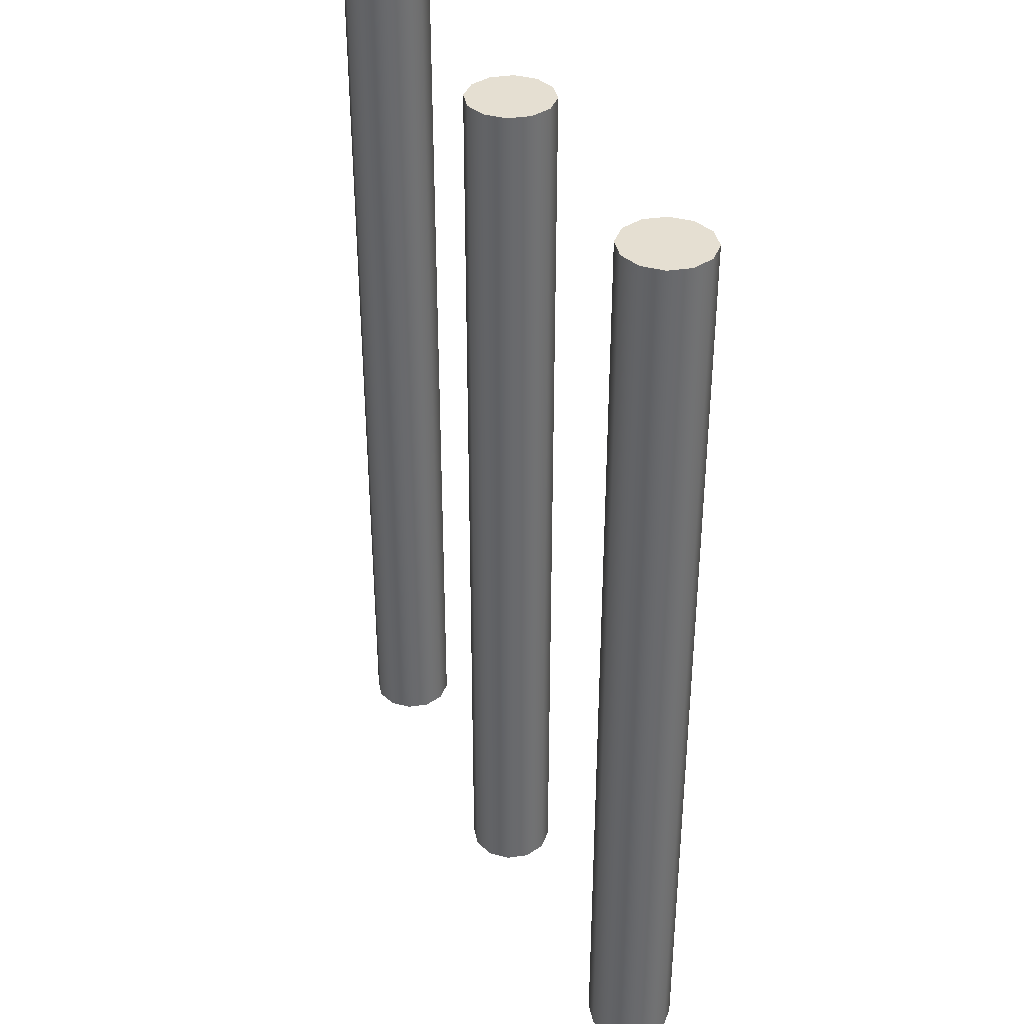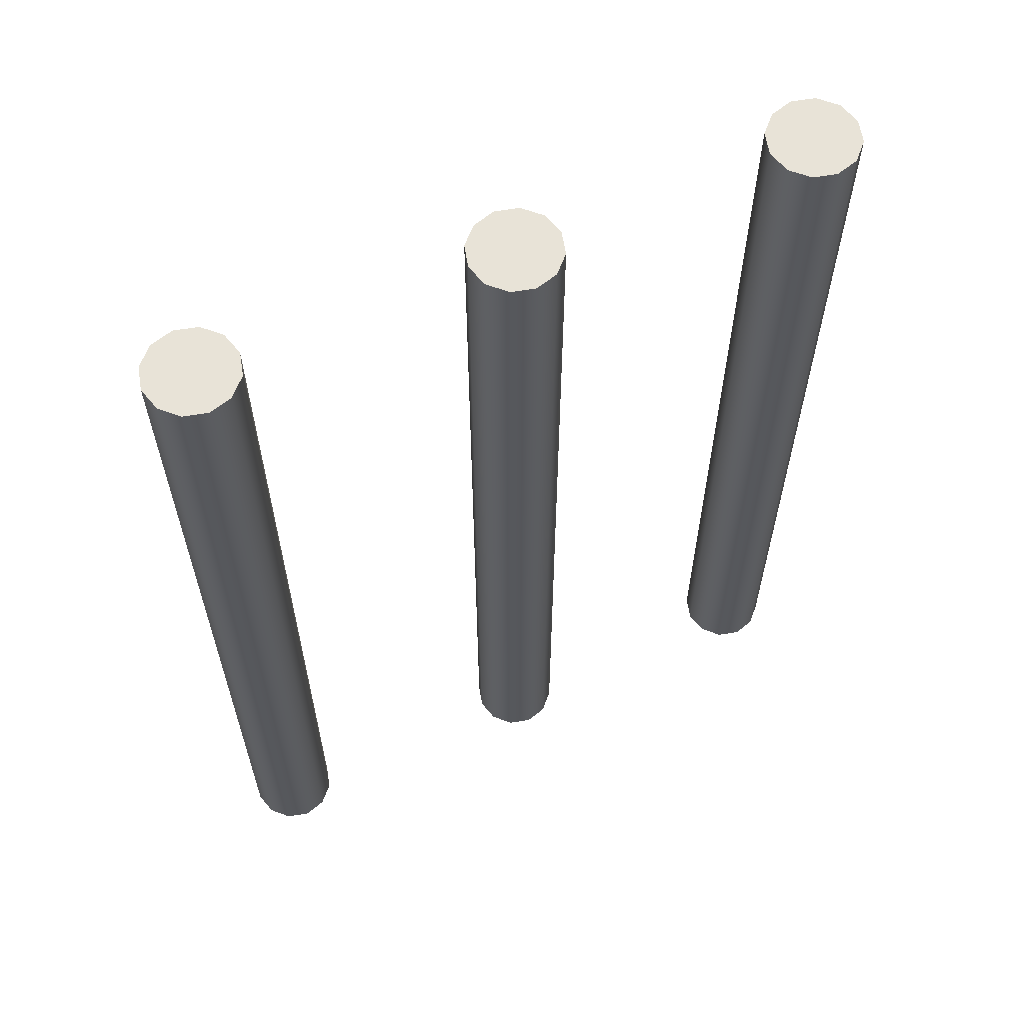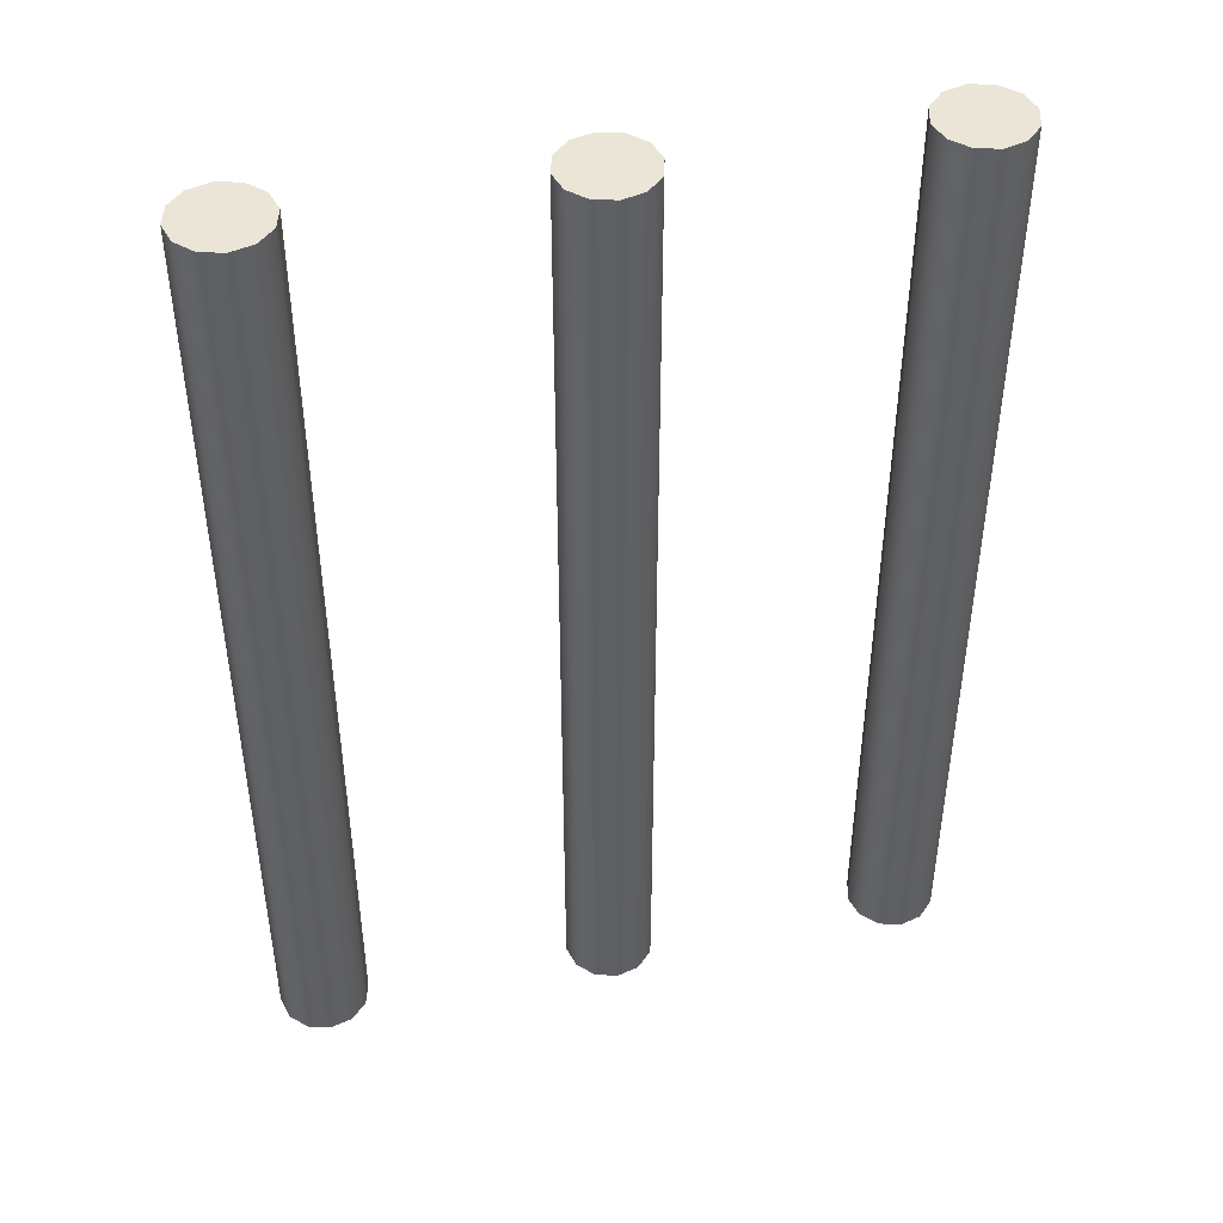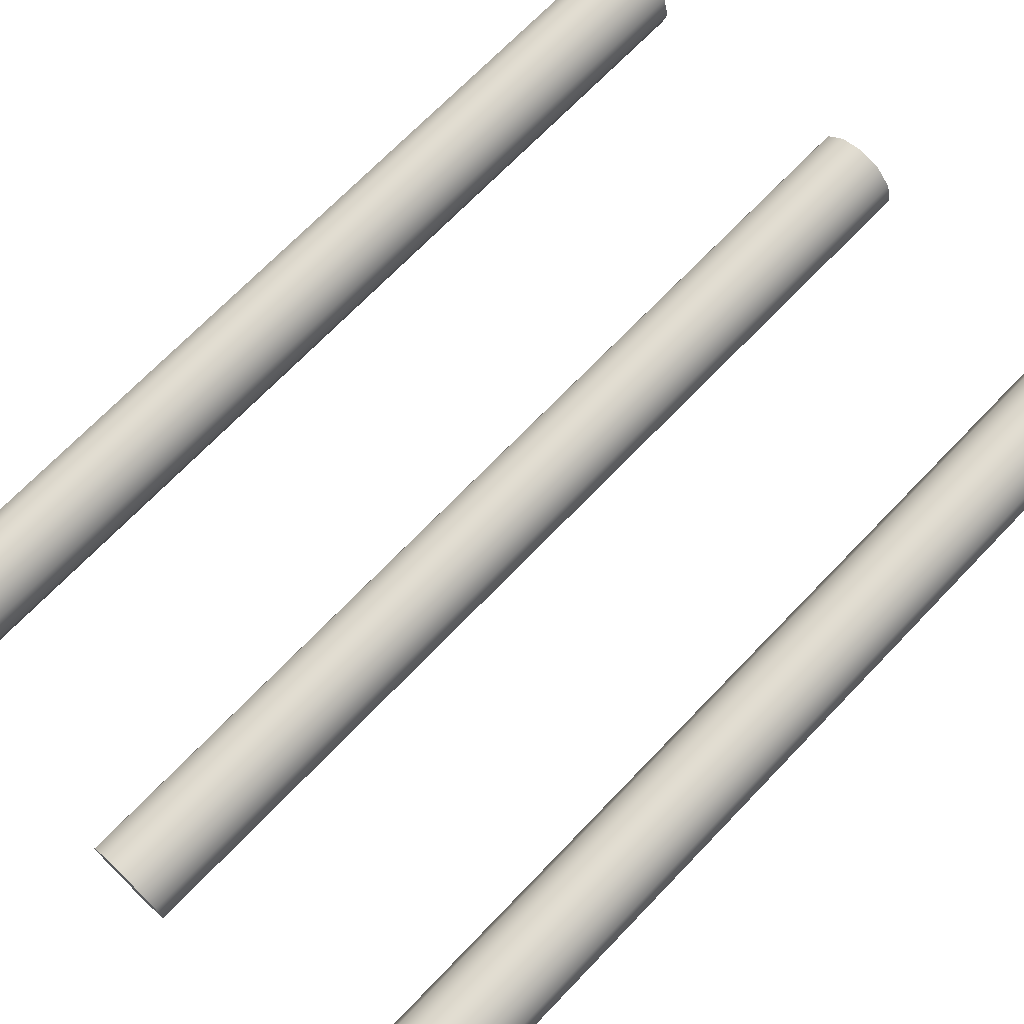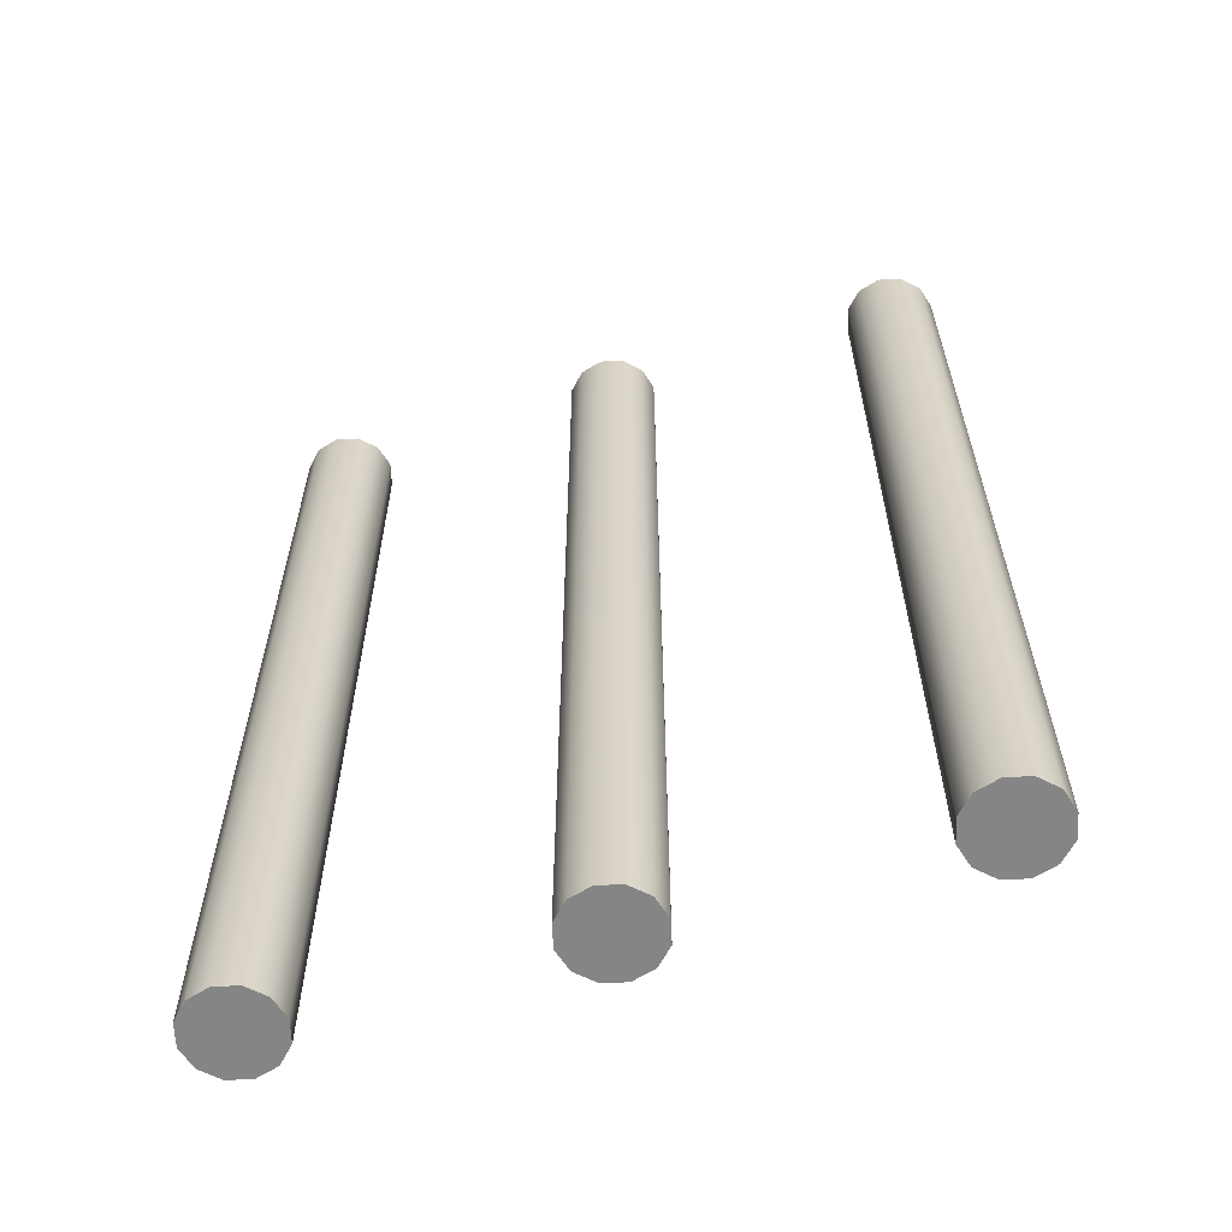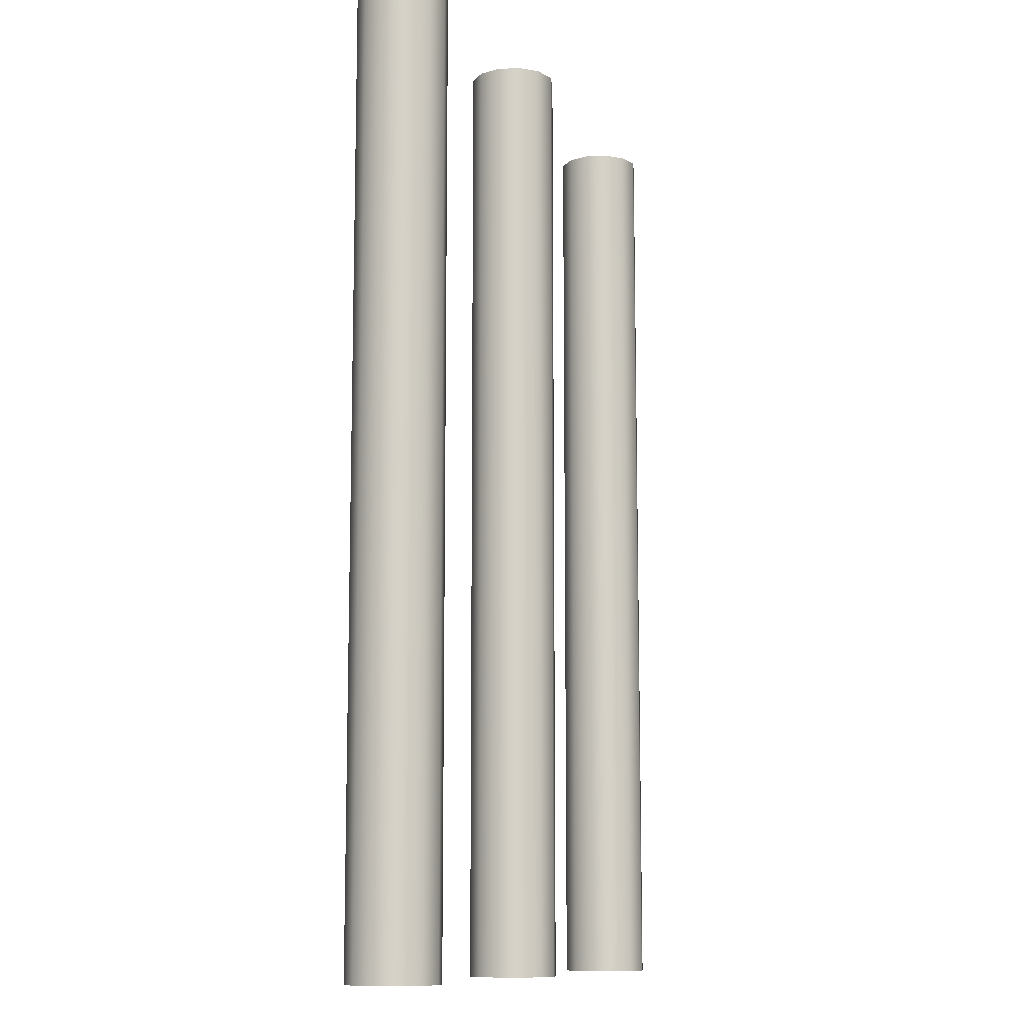
<metadata>
{"format":"obj","ext":"obj","renderer":"f3d","projection":"perspective","resolution":1024,"background":"white","views":[{"elev":37.3,"azim":-115.8,"up":"+Y"},{"elev":62.1,"azim":-24.4,"up":"+Y"},{"elev":45.7,"azim":167.5,"up":"+Y"},{"elev":71.2,"azim":-136.0,"up":"+Z"},{"elev":-61.8,"azim":-162.4,"up":"+Y"},{"elev":-10.7,"azim":-68.9,"up":"+Y"}]}
</metadata>
<code>
g M_SA_Fence_column_01
v -1.273 0.03 -4.321e-07
v -1.303 4.92 -0.1121
v -1.303 0.03 -0.1121
v -1.273 4.92 4.321e-07
v -1.385 4.92 -0.1942
v -1.385 0.03 -0.1942
v -1.498 4.92 -0.2243
v -1.498 0.03 -0.2243
v -1.303 0.03 0.1121
v -1.303 4.92 0.1121
v -1.385 0.03 0.1942
v -1.385 4.92 0.1942
v -1.498 0.03 0.2243
v -1.498 4.92 0.2243
v -1.61 0.03 0.1942
v -1.61 4.92 0.1942
v -1.692 0.03 0.1121
v -1.692 4.92 0.1121
v -1.722 0.03 -4.694e-07
v -1.722 4.92 3.949e-07
v -1.692 0.03 -0.1121
v -1.692 4.92 -0.1121
v -1.61 0.03 -0.1942
v -1.61 4.92 -0.1942
v -1.498 0.03 -0.2243
v -1.498 4.92 -0.2243
v -1.385 0.03 0.1942
v -1.61 0.03 0.1942
v -1.498 0.03 0.2243
v -1.273 0.03 -4.321e-07
v -1.61 0.03 -0.1942
v -1.722 0.03 -4.694e-07
v -1.692 0.03 0.1121
v -1.692 0.03 -0.1121
v -1.385 0.03 -0.1942
v -1.498 0.03 -0.2243
v -1.303 0.03 -0.1121
v -1.303 0.03 0.1121
v -1.303 4.92 -0.1121
v -1.498 4.92 -0.2243
v -1.385 4.92 -0.1942
v -1.303 4.92 0.1121
v -1.692 4.92 0.1121
v -1.692 4.92 -0.1121
v -1.61 4.92 -0.1942
v -1.722 4.92 3.949e-07
v -1.498 4.92 0.2243
v -1.61 4.92 0.1942
v -1.385 4.92 0.1942
v -1.273 4.92 4.321e-07
v 0.2393 0.03 -4.321e-07
v 0.2092 4.92 -0.1121
v 0.2092 0.03 -0.1121
v 0.2393 4.92 4.321e-07
v 0.1271 4.92 -0.1942
v 0.1271 0.03 -0.1942
v 0.015 4.92 -0.2243
v 0.015 0.03 -0.2243
v 0.2092 0.03 0.1121
v 0.2092 4.92 0.1121
v 0.1271 0.03 0.1942
v 0.1271 4.92 0.1942
v 0.015 0.03 0.2243
v 0.015 4.92 0.2243
v -0.09715 0.03 0.1942
v -0.09715 4.92 0.1942
v -0.1792 0.03 0.1121
v -0.1792 4.92 0.1121
v -0.2093 0.03 -4.694e-07
v -0.2093 4.92 3.949e-07
v -0.1792 0.03 -0.1121
v -0.1792 4.92 -0.1121
v -0.09715 0.03 -0.1942
v -0.09715 4.92 -0.1942
v 0.015 0.03 -0.2243
v 0.015 4.92 -0.2243
v 0.1271 0.03 0.1942
v -0.09715 0.03 0.1942
v 0.015 0.03 0.2243
v 0.2393 0.03 -4.321e-07
v -0.09715 0.03 -0.1942
v -0.2093 0.03 -4.694e-07
v -0.1792 0.03 0.1121
v -0.1792 0.03 -0.1121
v 0.1271 0.03 -0.1942
v 0.015 0.03 -0.2243
v 0.2092 0.03 -0.1121
v 0.2092 0.03 0.1121
v 0.2092 4.92 -0.1121
v 0.015 4.92 -0.2243
v 0.1271 4.92 -0.1942
v 0.2092 4.92 0.1121
v -0.1792 4.92 0.1121
v -0.1792 4.92 -0.1121
v -0.09715 4.92 -0.1942
v -0.2093 4.92 3.949e-07
v 0.015 4.92 0.2243
v -0.09715 4.92 0.1942
v 0.1271 4.92 0.1942
v 0.2393 4.92 4.321e-07
v 1.722 0.03 -4.321e-07
v 1.692 4.92 -0.1121
v 1.692 0.03 -0.1121
v 1.722 4.92 4.321e-07
v 1.61 4.92 -0.1942
v 1.61 0.03 -0.1942
v 1.498 4.92 -0.2243
v 1.498 0.03 -0.2243
v 1.692 0.03 0.1121
v 1.692 4.92 0.1121
v 1.61 0.03 0.1942
v 1.61 4.92 0.1942
v 1.498 0.03 0.2243
v 1.498 4.92 0.2243
v 1.385 0.03 0.1942
v 1.385 4.92 0.1942
v 1.303 0.03 0.1121
v 1.303 4.92 0.1121
v 1.273 0.03 -4.694e-07
v 1.273 4.92 3.949e-07
v 1.303 0.03 -0.1121
v 1.303 4.92 -0.1121
v 1.385 0.03 -0.1942
v 1.385 4.92 -0.1942
v 1.498 0.03 -0.2243
v 1.498 4.92 -0.2243
v 1.61 0.03 0.1942
v 1.385 0.03 0.1942
v 1.498 0.03 0.2243
v 1.722 0.03 -4.321e-07
v 1.385 0.03 -0.1942
v 1.273 0.03 -4.694e-07
v 1.303 0.03 0.1121
v 1.303 0.03 -0.1121
v 1.61 0.03 -0.1942
v 1.498 0.03 -0.2243
v 1.692 0.03 -0.1121
v 1.692 0.03 0.1121
v 1.692 4.92 -0.1121
v 1.498 4.92 -0.2243
v 1.61 4.92 -0.1942
v 1.692 4.92 0.1121
v 1.303 4.92 0.1121
v 1.303 4.92 -0.1121
v 1.385 4.92 -0.1942
v 1.273 4.92 3.949e-07
v 1.498 4.92 0.2243
v 1.385 4.92 0.1942
v 1.61 4.92 0.1942
v 1.722 4.92 4.321e-07
g M_SA_Fence_column_01_0
f 3 2 1
f 4 1 2
f 2 3 5
f 6 5 3
f 5 6 7
f 8 7 6
f 1 4 9
f 10 9 4
f 9 10 11
f 12 11 10
f 11 12 13
f 14 13 12
f 13 14 15
f 16 15 14
f 15 16 17
f 18 17 16
f 17 18 19
f 20 19 18
f 19 20 21
f 22 21 20
f 21 22 23
f 24 23 22
f 23 24 25
f 26 25 24
f 29 28 27
f 28 30 27
f 31 30 28
f 32 31 28
f 33 32 28
f 34 31 32
f 35 30 31
f 36 35 31
f 37 30 35
f 27 30 38
f 41 40 39
f 40 42 39
f 43 42 40
f 44 43 40
f 45 44 40
f 46 43 44
f 47 42 43
f 48 47 43
f 49 42 47
f 39 42 50
f 53 52 51
f 54 51 52
f 52 53 55
f 56 55 53
f 55 56 57
f 58 57 56
f 51 54 59
f 60 59 54
f 59 60 61
f 62 61 60
f 61 62 63
f 64 63 62
f 63 64 65
f 66 65 64
f 65 66 67
f 68 67 66
f 67 68 69
f 70 69 68
f 69 70 71
f 72 71 70
f 71 72 73
f 74 73 72
f 73 74 75
f 76 75 74
f 79 78 77
f 78 80 77
f 81 80 78
f 82 81 78
f 83 82 78
f 84 81 82
f 85 80 81
f 86 85 81
f 87 80 85
f 77 80 88
f 91 90 89
f 90 92 89
f 93 92 90
f 94 93 90
f 95 94 90
f 96 93 94
f 97 92 93
f 98 97 93
f 99 92 97
f 89 92 100
f 103 102 101
f 104 101 102
f 102 103 105
f 106 105 103
f 105 106 107
f 108 107 106
f 101 104 109
f 110 109 104
f 109 110 111
f 112 111 110
f 111 112 113
f 114 113 112
f 113 114 115
f 116 115 114
f 115 116 117
f 118 117 116
f 117 118 119
f 120 119 118
f 119 120 121
f 122 121 120
f 121 122 123
f 124 123 122
f 123 124 125
f 126 125 124
f 129 128 127
f 128 130 127
f 131 130 128
f 132 131 128
f 133 132 128
f 134 131 132
f 135 130 131
f 136 135 131
f 137 130 135
f 127 130 138
f 141 140 139
f 140 142 139
f 143 142 140
f 144 143 140
f 145 144 140
f 146 143 144
f 147 142 143
f 148 147 143
f 149 142 147
f 139 142 150

</code>
